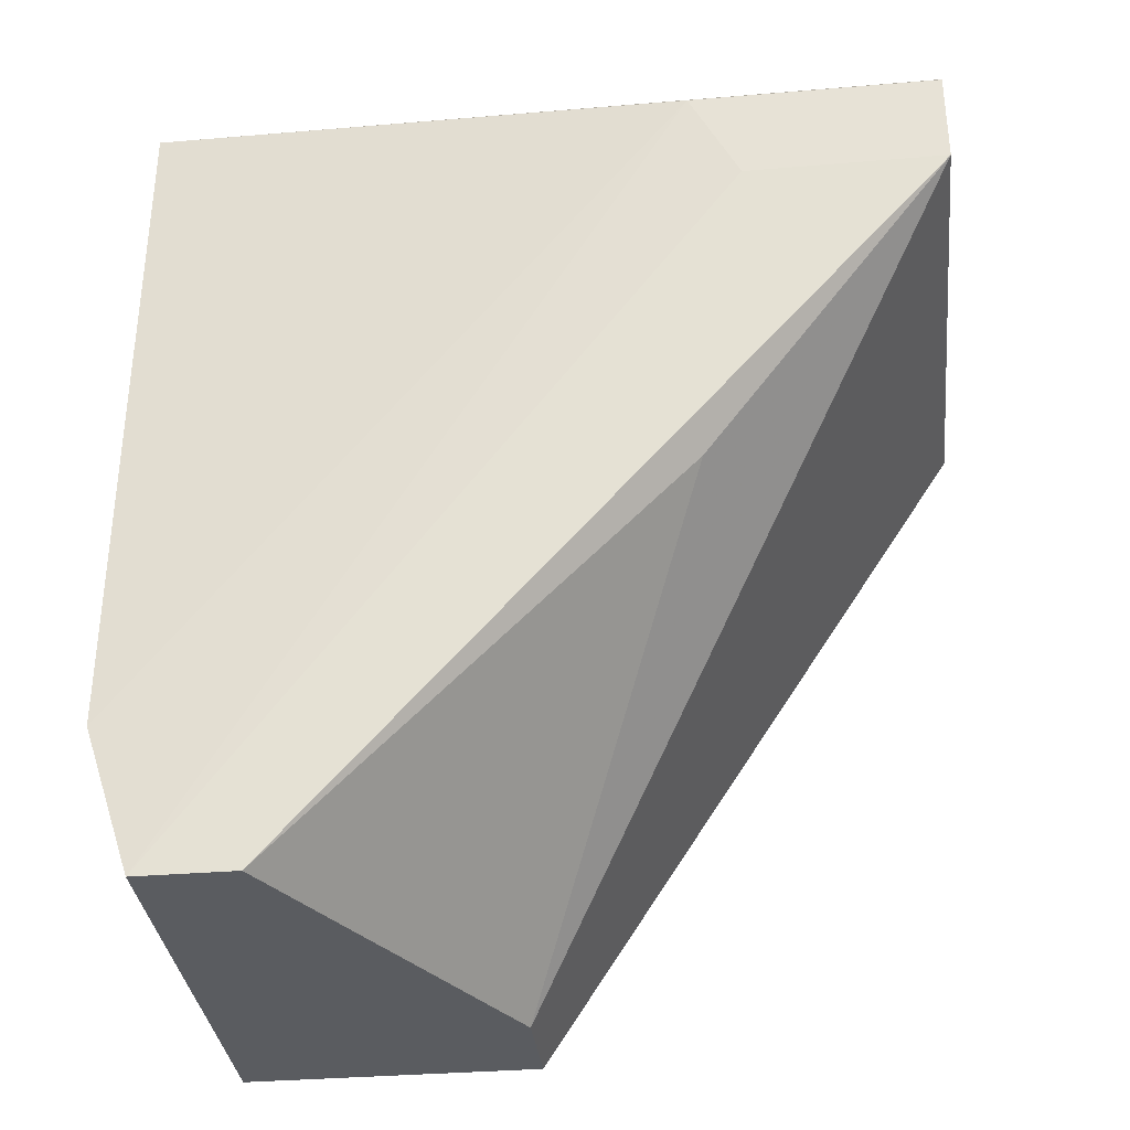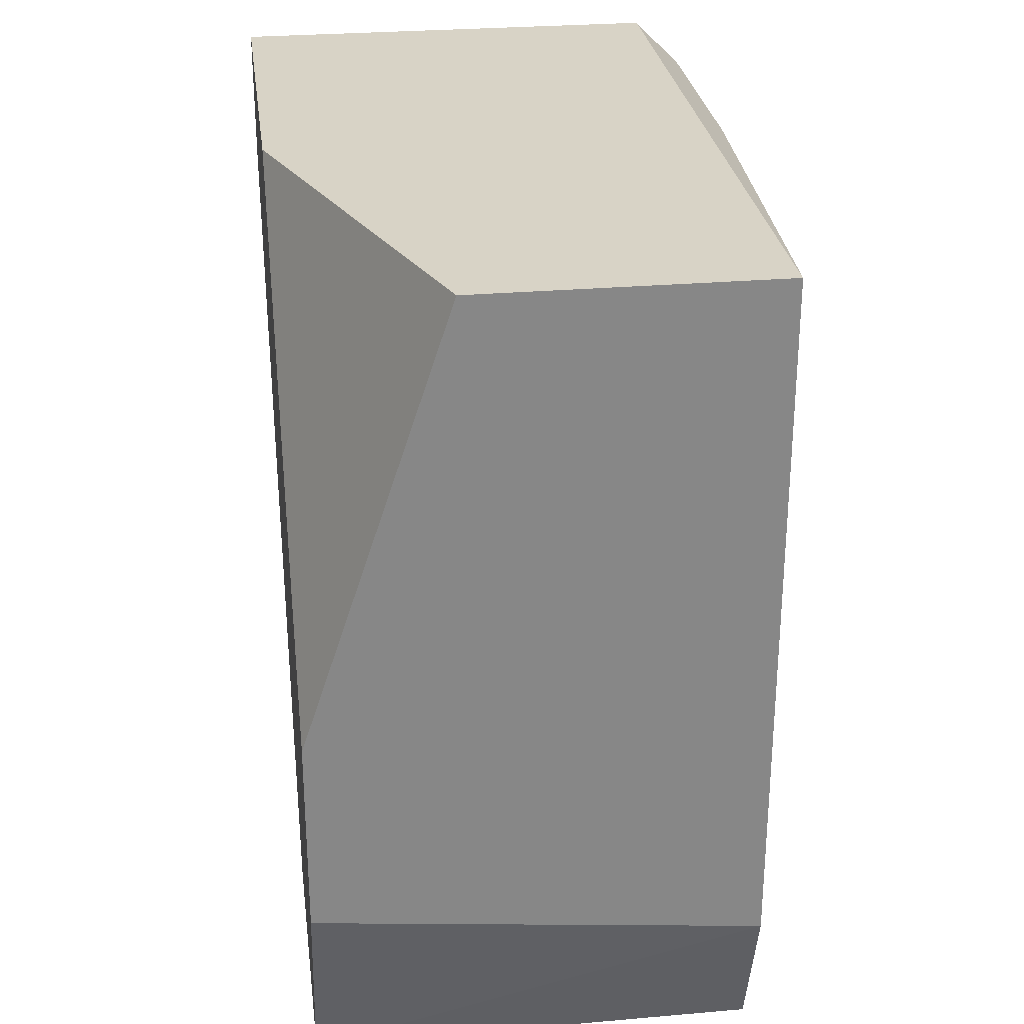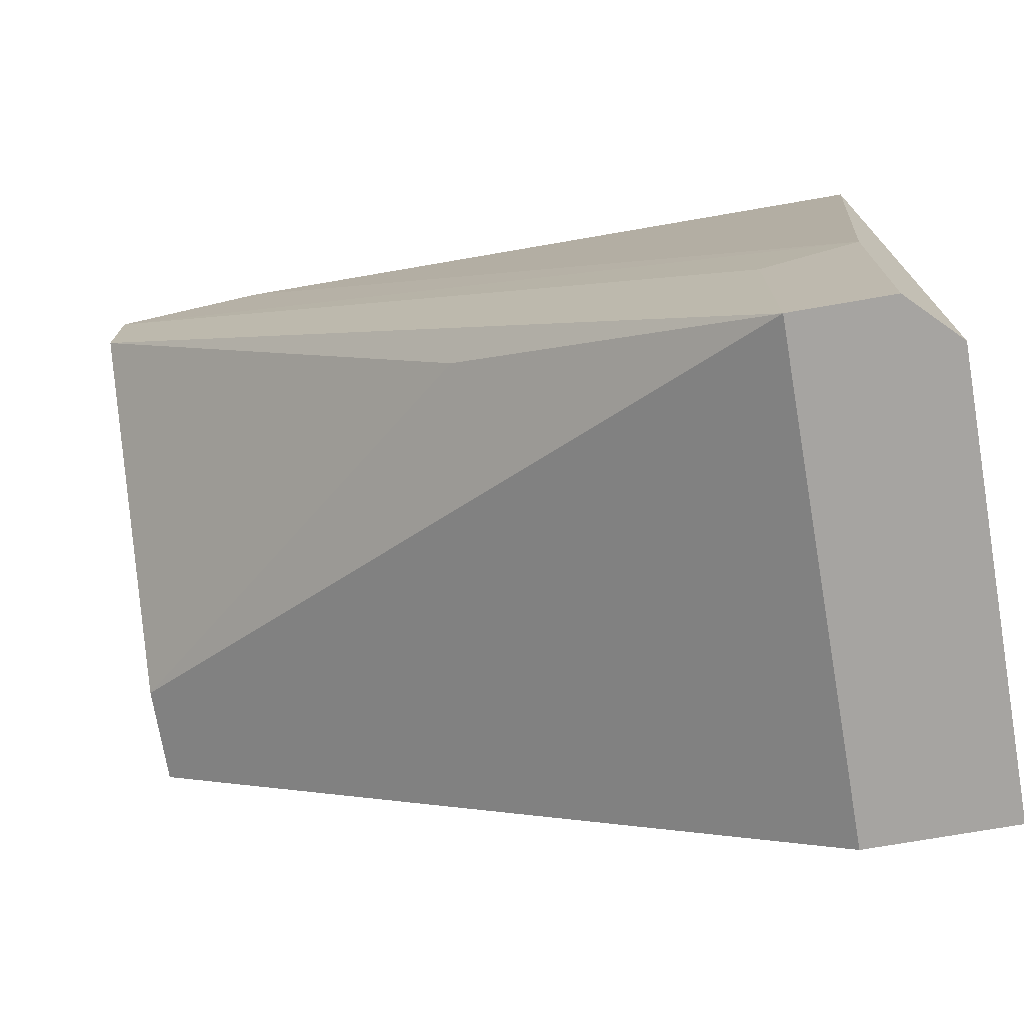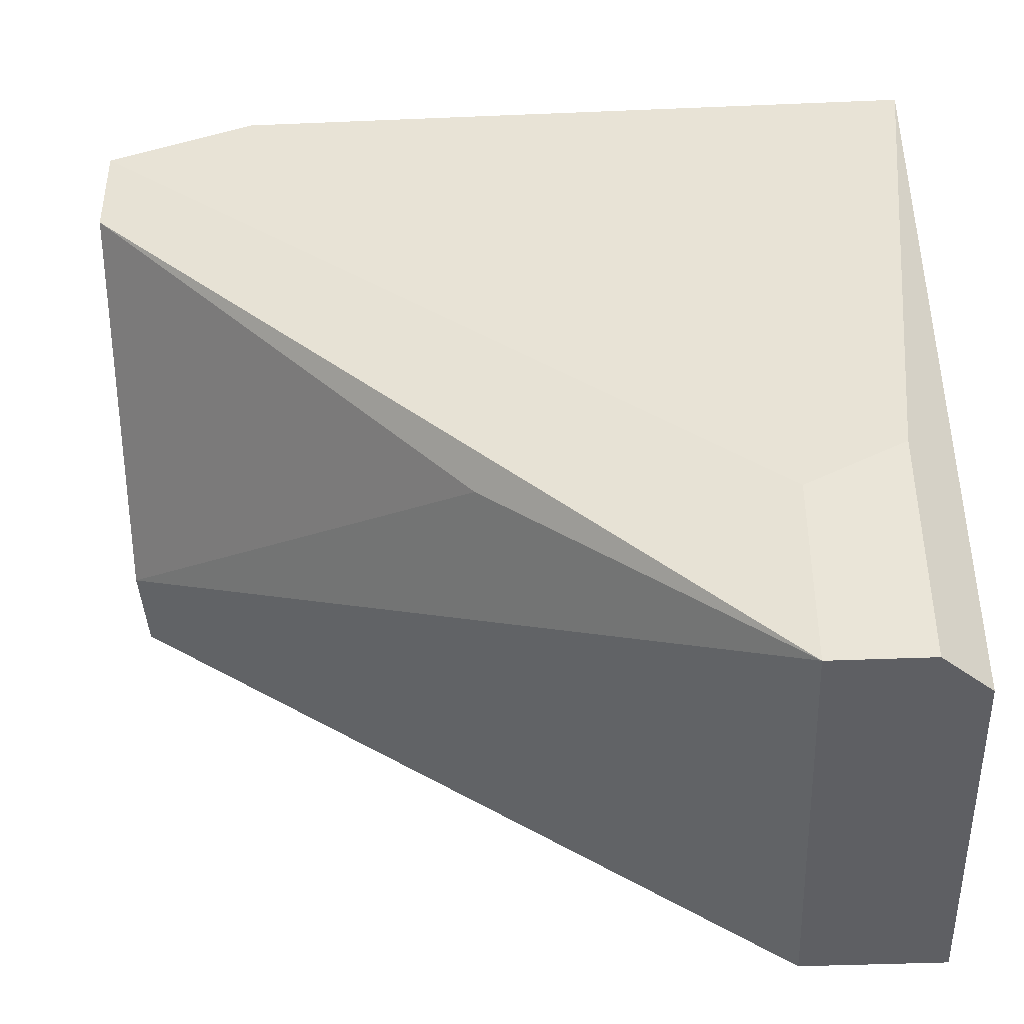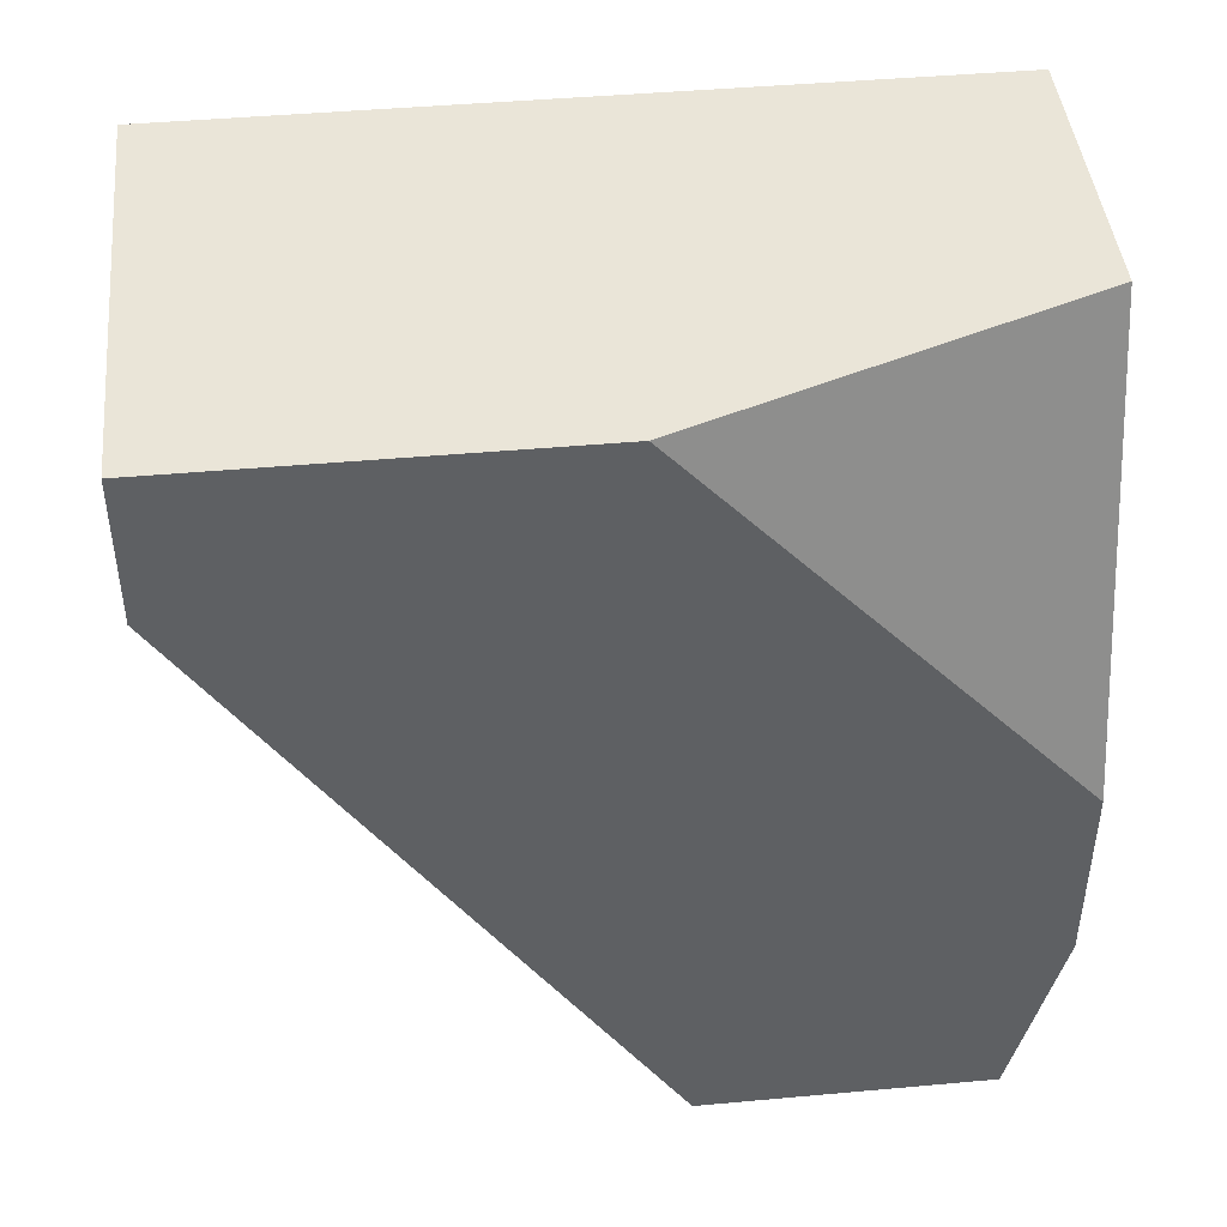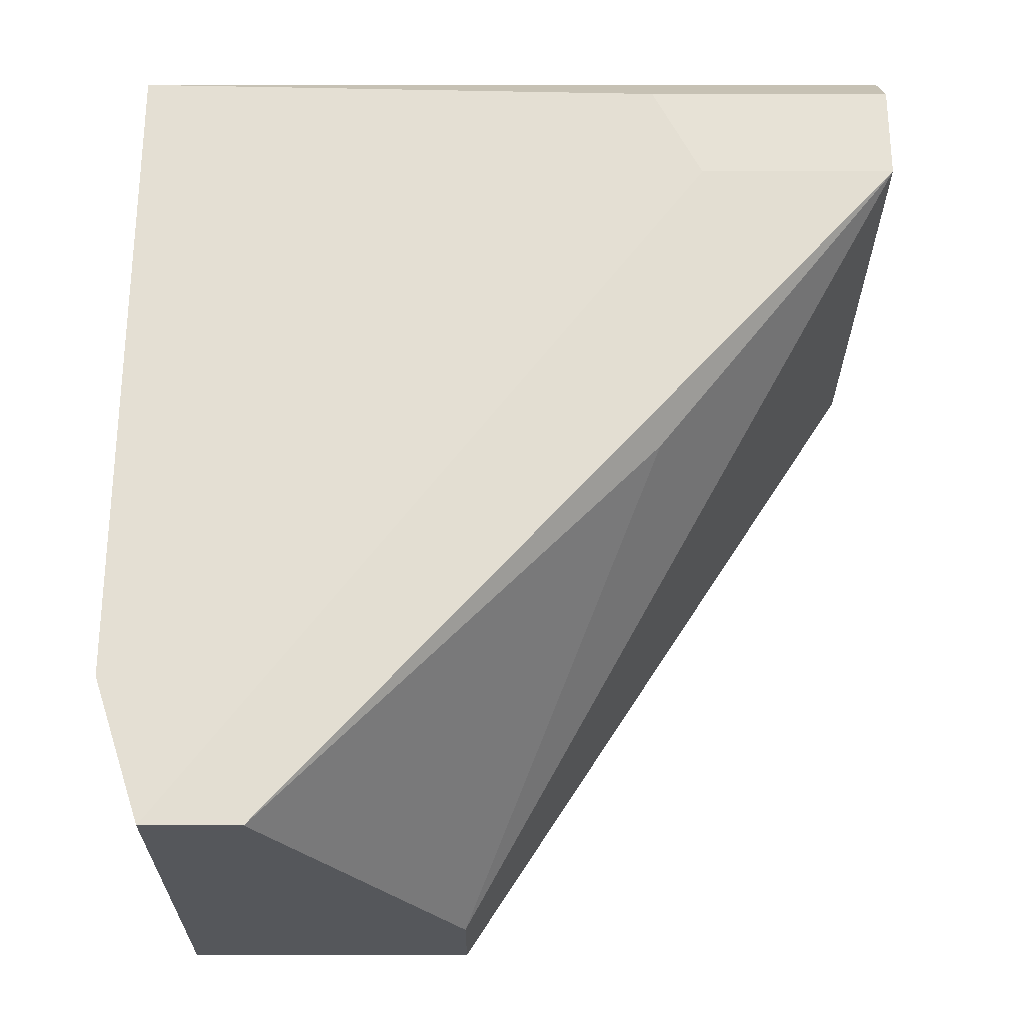
<metadata>
{"format":"obj","ext":"obj","renderer":"f3d","projection":"perspective","resolution":1024,"background":"white","views":[{"elev":-34.1,"azim":96.5,"up":"+Y"},{"elev":28.0,"azim":-7.5,"up":"+Y"},{"elev":-73.5,"azim":99.8,"up":"+Z"},{"elev":-41.4,"azim":92.9,"up":"+Z"},{"elev":44.7,"azim":-96.0,"up":"+Y"},{"elev":-26.4,"azim":90.0,"up":"+Y"}]}
</metadata>
<code>
v 0.01738 -0.03057 0.000163
v 0.01738 -0.03057 -0.003963
v 0.01738 0.004509 -0.03078
v 0.01738 0.004509 0.002231
v 0.01738 -0.02438 0.002231
v 0.01738 -0.01405 -0.02046
v 0.01945 -0.001681 -0.02252
v 0.01945 -0.001681 -0.03078
v 0.01945 0.002446 -0.03078
v 0.01945 0.002446 -0.02046
v 0.002945 -0.03057 -0.01222
v 0.005007 0.004509 0.002231
v -0.001183 -0.03057 -0.01222
v -0.001183 -0.03057 0.000163
v -0.001183 0.004509 -0.03078
v -0.001183 0.004509 -0.01427
v -0.001183 -0.001681 -0.03078
v -0.001183 -0.02231 0.002231
v -0.001183 -0.01405 0.002231
f 1 8 7
f 15 13 19
f 4 15 12
f 19 4 12
f 13 1 14
f 19 13 14
f 4 10 3
f 15 4 3
f 8 15 3
f 13 15 17
f 15 8 17
f 8 13 17
f 1 13 2
f 8 1 2
f 15 19 16
f 12 15 16
f 19 12 16
f 10 4 5
f 1 10 5
f 4 19 5
f 14 1 5
f 13 8 11
f 2 13 11
f 19 14 18
f 5 19 18
f 14 5 18
f 8 2 6
f 11 8 6
f 2 11 6
f 10 8 9
f 3 10 9
f 8 3 9
f 10 1 7
f 8 10 7

</code>
